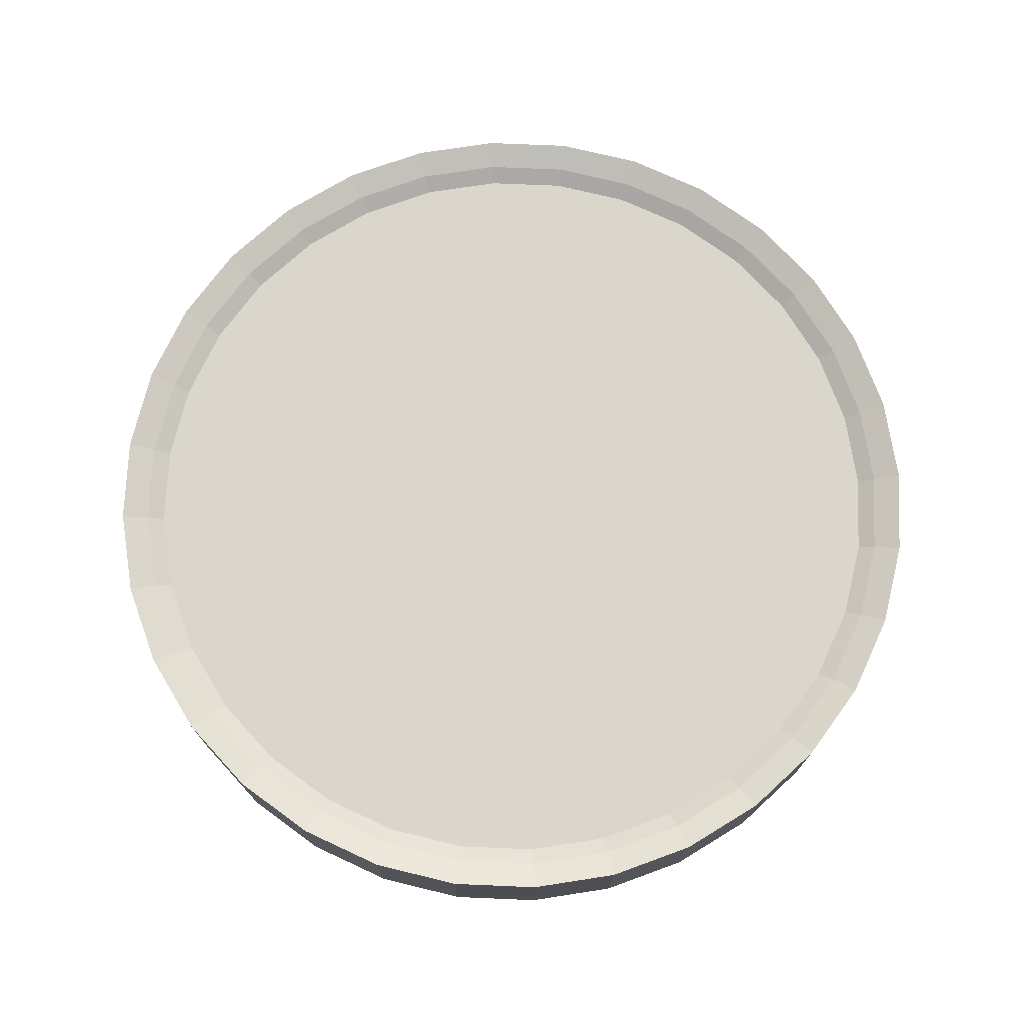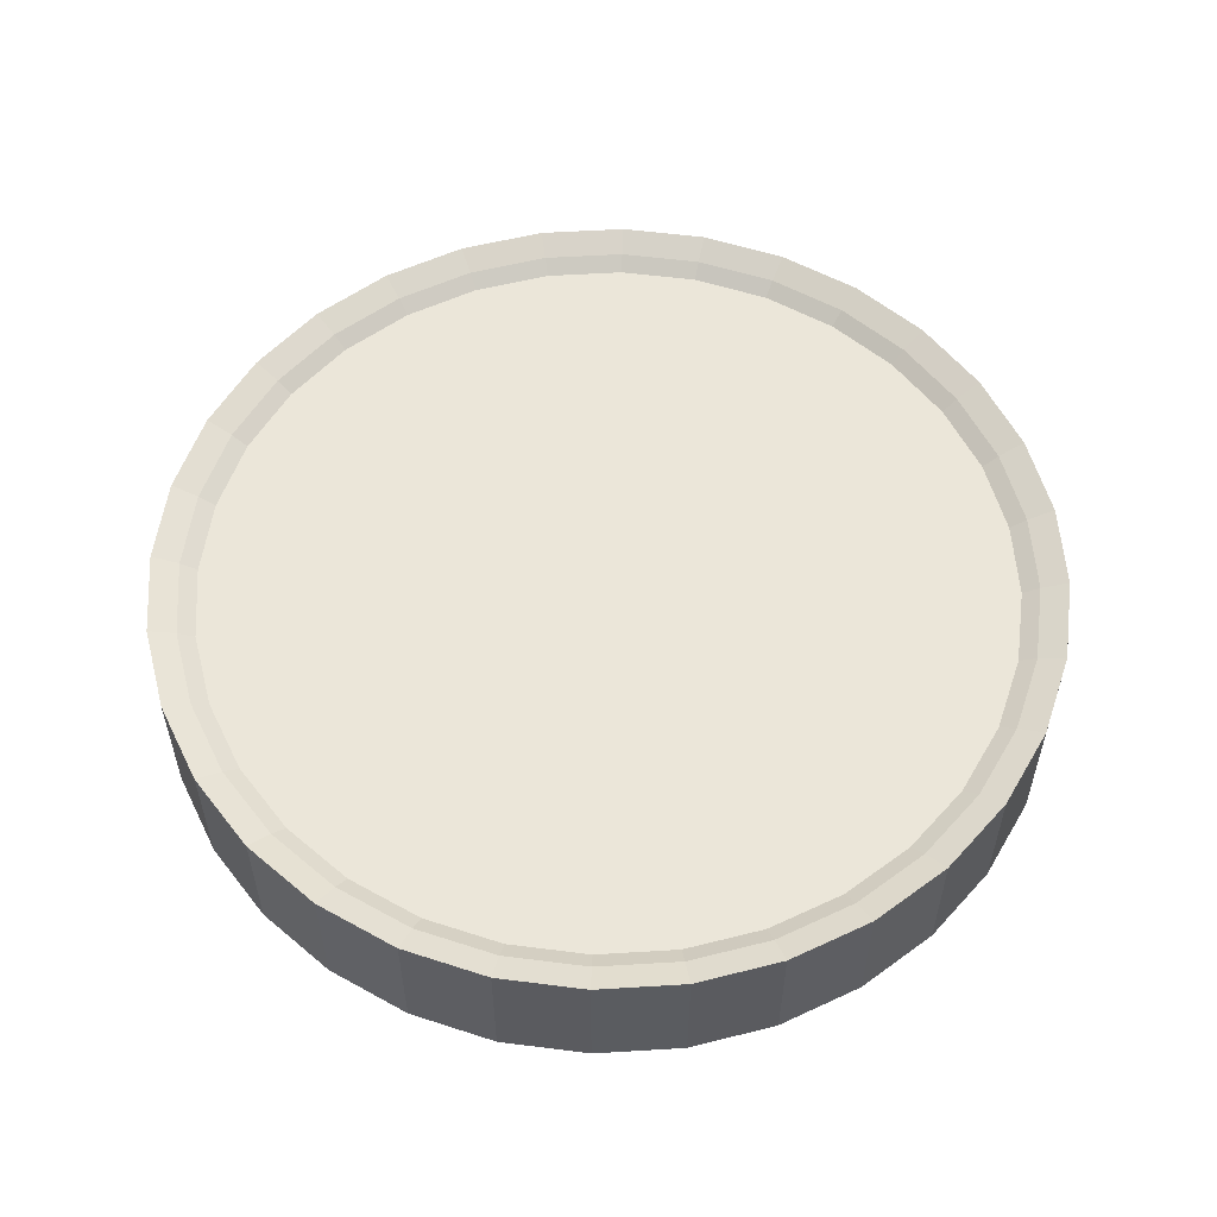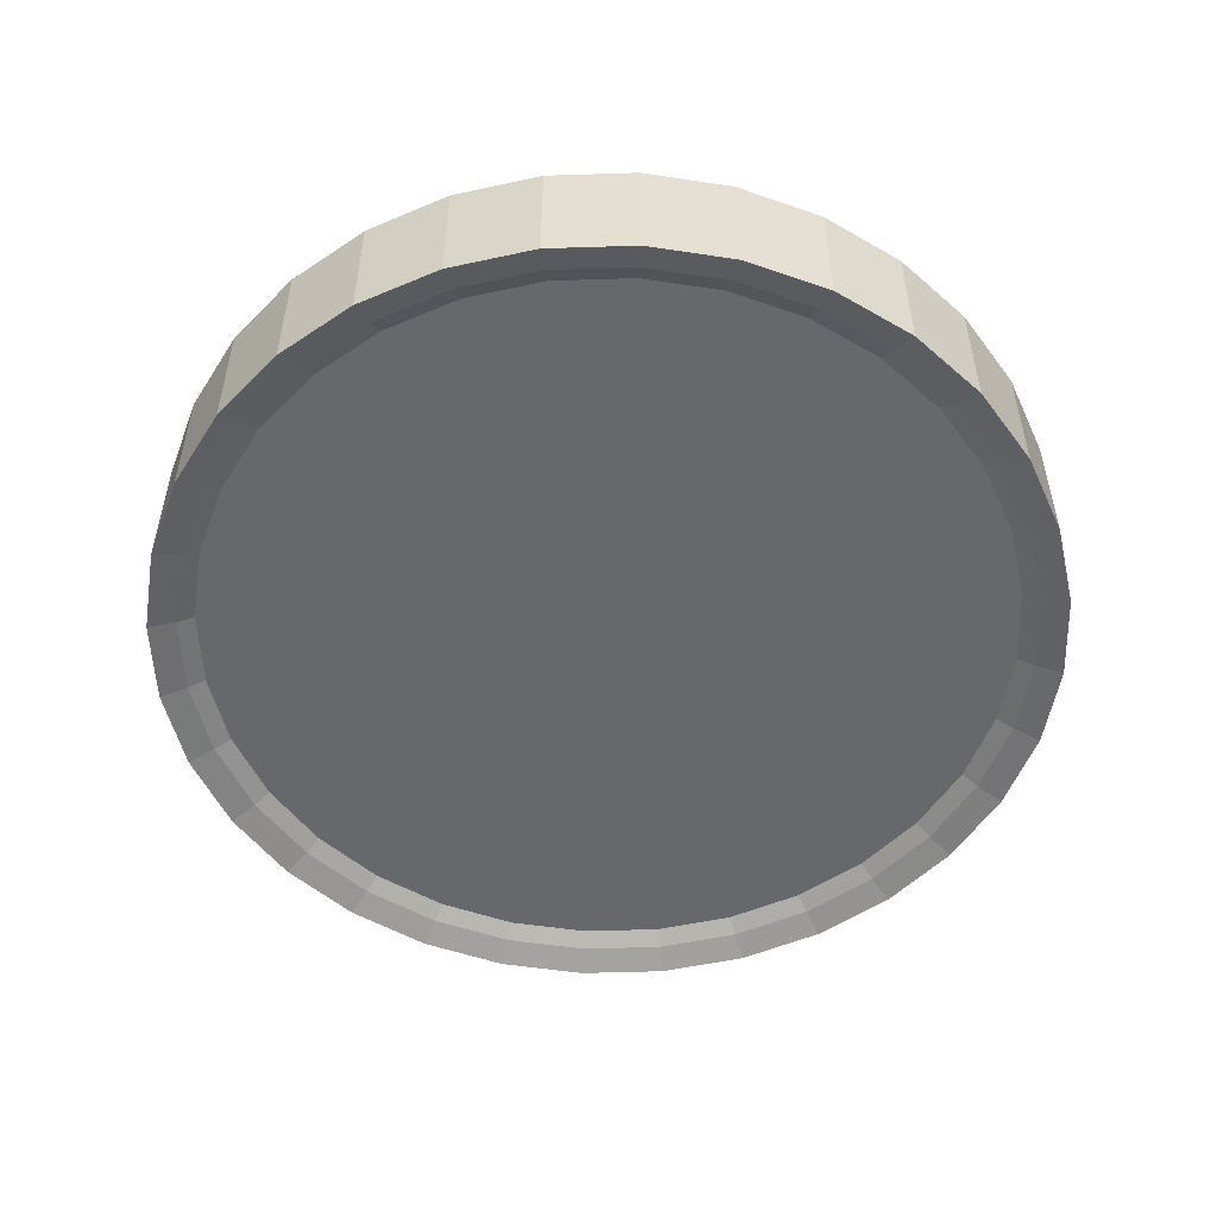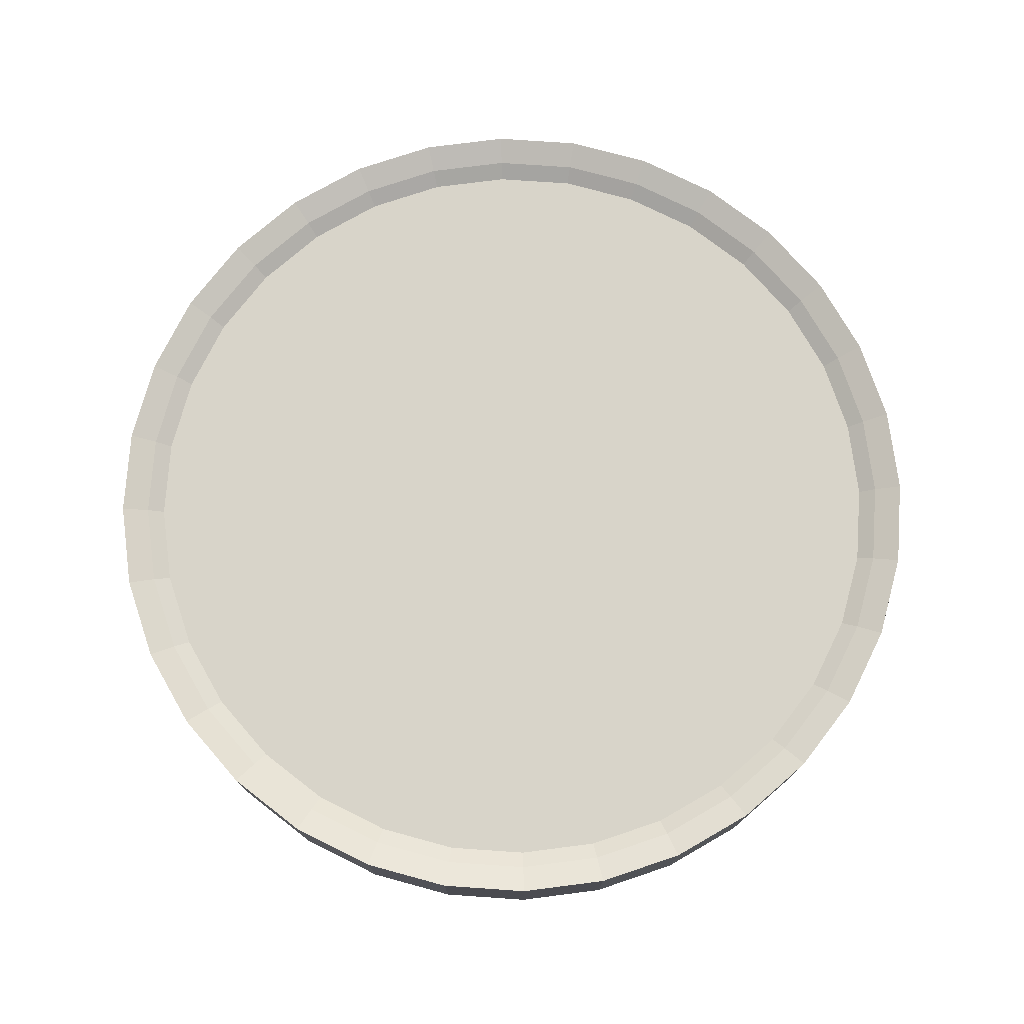
<metadata>
{"format":"obj","ext":"obj","renderer":"f3d","projection":"perspective","resolution":1024,"background":"white","views":[{"elev":73.5,"azim":-3.2,"up":"+Y"},{"elev":55.8,"azim":24.5,"up":"+Y"},{"elev":-52.5,"azim":120.1,"up":"+Y"},{"elev":75.5,"azim":65.8,"up":"+Y"}]}
</metadata>
<code>
o Cylinder
v 0 2.8 -20
v 3.902 2.8 -19.62
v 7.654 2.8 -18.48
v 11.11 2.8 -16.63
v 14.14 2.8 -14.14
v 16.63 2.8 -11.11
v 18.48 2.8 -7.654
v 19.62 2.8 -3.902
v 20 2.8 -2e-06
v 19.62 2.8 3.902
v 18.48 2.8 7.654
v 16.63 2.8 11.11
v 14.14 2.8 14.14
v 11.11 2.8 16.63
v 7.654 2.8 18.48
v 3.902 2.8 19.62
v 0 2.8 20
v -3.902 2.8 19.62
v -7.654 2.8 18.48
v -11.11 2.8 16.63
v -14.14 2.8 14.14
v -16.63 2.8 11.11
v -18.48 2.8 7.654
v -19.62 2.8 3.902
v -20 2.8 -1e-05
v -19.62 2.8 -3.902
v -18.48 2.8 -7.654
v -16.63 2.8 -11.11
v -14.14 2.8 -14.14
v -11.11 2.8 -16.63
v -7.654 2.8 -18.48
v -3.902 2.8 -19.62
v 3.902 2.8 -19.62
v 0 2.8 -20
v 7.654 2.8 -18.48
v 11.11 2.8 -16.63
v 14.14 2.8 -14.14
v 16.63 2.8 -11.11
v 18.48 2.8 -7.654
v 19.62 2.8 -3.902
v 20 2.8 -2e-06
v 19.62 2.8 3.902
v 18.48 2.8 7.654
v 16.63 2.8 11.11
v 14.14 2.8 14.14
v 11.11 2.8 16.63
v 7.654 2.8 18.48
v 3.902 2.8 19.62
v 0 2.8 20
v -3.902 2.8 19.62
v -7.654 2.8 18.48
v -11.11 2.8 16.63
v -14.14 2.8 14.14
v -16.63 2.8 11.11
v -18.48 2.8 7.654
v -19.62 2.8 3.902
v -20 2.8 -1.5e-05
v -19.62 2.8 -3.902
v -18.48 2.8 -7.654
v -16.63 2.8 -11.11
v -14.14 2.8 -14.14
v -11.11 2.8 -16.63
v -7.654 2.8 -18.48
v -3.902 2.8 -19.62
v 3.902 2.8 -19.62
v 0 2.8 -20
v 7.654 2.8 -18.48
v 11.11 2.8 -16.63
v 14.14 2.8 -14.14
v 16.63 2.8 -11.11
v 18.48 2.8 -7.654
v 19.62 2.8 -3.902
v 20 2.8 -1.5e-05
v 19.62 2.8 3.902
v 18.48 2.8 7.654
v 16.63 2.8 11.11
v 14.14 2.8 14.14
v 11.11 2.8 16.63
v 7.654 2.8 18.48
v 3.902 2.8 19.62
v 0 2.8 20
v -3.902 2.8 19.62
v -7.654 2.8 18.48
v -11.11 2.8 16.63
v -14.14 2.8 14.14
v -16.63 2.8 11.11
v -18.48 2.8 7.654
v -19.62 2.8 3.902
v -20 2.8 -2e-06
v -19.62 2.8 -3.902
v -18.48 2.8 -7.654
v -16.63 2.8 -11.11
v -14.14 2.8 -14.14
v -11.11 2.8 -16.63
v -7.654 2.8 -18.48
v -3.902 2.8 -19.62
v 3.666 2.35 -18.43
v 0 2.35 -18.79
v 7.192 2.35 -17.36
v 10.44 2.35 -15.63
v 13.29 2.35 -13.29
v 15.63 2.35 -10.44
v 17.36 2.35 -7.192
v 18.43 2.35 -3.666
v 18.79 2.35 -2e-06
v 18.43 2.35 3.666
v 17.36 2.35 7.192
v 15.63 2.35 10.44
v 13.29 2.35 13.29
v 10.44 2.35 15.63
v 7.192 2.35 17.36
v 3.666 2.35 18.43
v 0 2.35 18.79
v -3.666 2.35 18.43
v -7.192 2.35 17.36
v -10.44 2.35 15.63
v -13.29 2.35 13.29
v -15.63 2.35 10.44
v -17.36 2.35 7.192
v -18.43 2.35 3.666
v -18.79 2.35 -2e-06
v -18.43 2.35 -3.666
v -17.36 2.35 -7.192
v -15.63 2.35 -10.44
v -13.29 2.35 -13.29
v -10.44 2.35 -15.63
v -7.192 2.35 -17.36
v -3.666 2.35 -18.43
v 3.52 1.9 -17.69
v 0 1.9 -18.04
v 6.904 1.9 -16.67
v 10.02 1.9 -15
v 12.76 1.9 -12.76
v 15 1.9 -10.02
v 16.67 1.9 -6.904
v 17.69 1.9 -3.52
v 18.04 1.9 -1e-05
v 17.69 1.9 3.52
v 16.67 1.9 6.904
v 15 1.9 10.02
v 12.76 1.9 12.76
v 10.02 1.9 15
v 6.904 1.9 16.67
v 3.52 1.9 17.69
v 0 1.9 18.04
v -3.52 1.9 17.69
v -6.904 1.9 16.67
v -10.02 1.9 15
v -12.76 1.9 12.76
v -15 1.9 10.02
v -16.67 1.9 6.904
v -17.69 1.9 3.52
v -18.04 1.9 -1e-05
v -17.69 1.9 -3.52
v -16.67 1.9 -6.904
v -15 1.9 -10.02
v -12.76 1.9 -12.76
v -10.02 1.9 -15
v -6.904 1.9 -16.67
v -3.52 1.9 -17.69
v 0 -0.2 -20
v 3.902 -0.2 -19.62
v 7.654 -0.2 -18.48
v 11.11 -0.2 -16.63
v 14.14 -0.2 -14.14
v 16.63 -0.2 -11.11
v 18.48 -0.2 -7.654
v 19.62 -0.2 -3.902
v 20 -0.2 -2e-06
v 19.62 -0.2 3.902
v 18.48 -0.2 7.654
v 16.63 -0.2 11.11
v 14.14 -0.2 14.14
v 11.11 -0.2 16.63
v 7.654 -0.2 18.48
v 3.902 -0.2 19.62
v 0 -0.2 20
v -3.902 -0.2 19.62
v -7.654 -0.2 18.48
v -11.11 -0.2 16.63
v -14.14 -0.2 14.14
v -16.63 -0.2 11.11
v -18.48 -0.2 7.654
v -19.62 -0.2 3.902
v -20 -0.2 -2e-06
v -19.62 -0.2 -3.902
v -18.48 -0.2 -7.654
v -16.63 -0.2 -11.11
v -14.14 -0.2 -14.14
v -11.11 -0.2 -16.63
v -7.654 -0.2 -18.48
v -3.902 -0.2 -19.62
v 0 -3.2 -20
v 3.902 -3.2 -19.62
v 7.654 -3.2 -18.48
v 11.11 -3.2 -16.63
v 14.14 -3.2 -14.14
v 16.63 -3.2 -11.11
v 18.48 -3.2 -7.654
v 19.62 -3.2 -3.902
v 20 -3.2 -2e-06
v 19.62 -3.2 3.902
v 18.48 -3.2 7.654
v 16.63 -3.2 11.11
v 14.14 -3.2 14.14
v 11.11 -3.2 16.63
v 7.654 -3.2 18.48
v 3.902 -3.2 19.62
v 0 -3.2 20
v -3.902 -3.2 19.62
v -7.654 -3.2 18.48
v -11.11 -3.2 16.63
v -14.14 -3.2 14.14
v -16.63 -3.2 11.11
v -18.48 -3.2 7.654
v -19.62 -3.2 3.902
v -20 -3.2 -1e-05
v -19.62 -3.2 -3.902
v -18.48 -3.2 -7.654
v -16.63 -3.2 -11.11
v -14.14 -3.2 -14.14
v -11.11 -3.2 -16.63
v -7.654 -3.2 -18.48
v -3.902 -3.2 -19.62
v 3.902 -3.2 -19.62
v 0 -3.2 -20
v 7.654 -3.2 -18.48
v 11.11 -3.2 -16.63
v 14.14 -3.2 -14.14
v 16.63 -3.2 -11.11
v 18.48 -3.2 -7.654
v 19.62 -3.2 -3.902
v 20 -3.2 -2e-06
v 19.62 -3.2 3.902
v 18.48 -3.2 7.654
v 16.63 -3.2 11.11
v 14.14 -3.2 14.14
v 11.11 -3.2 16.63
v 7.654 -3.2 18.48
v 3.902 -3.2 19.62
v 0 -3.2 20
v -3.902 -3.2 19.62
v -7.654 -3.2 18.48
v -11.11 -3.2 16.63
v -14.14 -3.2 14.14
v -16.63 -3.2 11.11
v -18.48 -3.2 7.654
v -19.62 -3.2 3.902
v -20 -3.2 -1.5e-05
v -19.62 -3.2 -3.902
v -18.48 -3.2 -7.654
v -16.63 -3.2 -11.11
v -14.14 -3.2 -14.14
v -11.11 -3.2 -16.63
v -7.654 -3.2 -18.48
v -3.902 -3.2 -19.62
v 3.902 -3.2 -19.62
v 0 -3.2 -20
v 7.654 -3.2 -18.48
v 11.11 -3.2 -16.63
v 14.14 -3.2 -14.14
v 16.63 -3.2 -11.11
v 18.48 -3.2 -7.654
v 19.62 -3.2 -3.902
v 20 -3.2 -1.5e-05
v 19.62 -3.2 3.902
v 18.48 -3.2 7.654
v 16.63 -3.2 11.11
v 14.14 -3.2 14.14
v 11.11 -3.2 16.63
v 7.654 -3.2 18.48
v 3.902 -3.2 19.62
v 0 -3.2 20
v -3.902 -3.2 19.62
v -7.654 -3.2 18.48
v -11.11 -3.2 16.63
v -14.14 -3.2 14.14
v -16.63 -3.2 11.11
v -18.48 -3.2 7.654
v -19.62 -3.2 3.902
v -20 -3.2 -2e-06
v -19.62 -3.2 -3.902
v -18.48 -3.2 -7.654
v -16.63 -3.2 -11.11
v -14.14 -3.2 -14.14
v -11.11 -3.2 -16.63
v -7.654 -3.2 -18.48
v -3.902 -3.2 -19.62
v 3.666 -2.75 -18.43
v 0 -2.75 -18.79
v 7.192 -2.75 -17.36
v 10.44 -2.75 -15.63
v 13.29 -2.75 -13.29
v 15.63 -2.75 -10.44
v 17.36 -2.75 -7.192
v 18.43 -2.75 -3.666
v 18.79 -2.75 -2e-06
v 18.43 -2.75 3.666
v 17.36 -2.75 7.192
v 15.63 -2.75 10.44
v 13.29 -2.75 13.29
v 10.44 -2.75 15.63
v 7.192 -2.75 17.36
v 3.666 -2.75 18.43
v 0 -2.75 18.79
v -3.666 -2.75 18.43
v -7.192 -2.75 17.36
v -10.44 -2.75 15.63
v -13.29 -2.75 13.29
v -15.63 -2.75 10.44
v -17.36 -2.75 7.192
v -18.43 -2.75 3.666
v -18.79 -2.75 -2e-06
v -18.43 -2.75 -3.666
v -17.36 -2.75 -7.192
v -15.63 -2.75 -10.44
v -13.29 -2.75 -13.29
v -10.44 -2.75 -15.63
v -7.192 -2.75 -17.36
v -3.666 -2.75 -18.43
v 3.52 -2.3 -17.69
v 0 -2.3 -18.04
v 6.904 -2.3 -16.67
v 10.02 -2.3 -15
v 12.76 -2.3 -12.76
v 15 -2.3 -10.02
v 16.67 -2.3 -6.904
v 17.69 -2.3 -3.52
v 18.04 -2.3 -1e-05
v 17.69 -2.3 3.52
v 16.67 -2.3 6.904
v 15 -2.3 10.02
v 12.76 -2.3 12.76
v 10.02 -2.3 15
v 6.904 -2.3 16.67
v 3.52 -2.3 17.69
v 0 -2.3 18.04
v -3.52 -2.3 17.69
v -6.904 -2.3 16.67
v -10.02 -2.3 15
v -12.76 -2.3 12.76
v -15 -2.3 10.02
v -16.67 -2.3 6.904
v -17.69 -2.3 3.52
v -18.04 -2.3 -1e-05
v -17.69 -2.3 -3.52
v -16.67 -2.3 -6.904
v -15 -2.3 -10.02
v -12.76 -2.3 -12.76
v -10.02 -2.3 -15
v -6.904 -2.3 -16.67
v -3.52 -2.3 -17.69
f 169 168 8 9
f 14 13 45 46
f 178 177 17 18
f 187 186 26 27
f 165 164 4 5
f 174 173 13 14
f 183 182 22 23
f 192 191 31 32
f 170 169 9 10
f 179 178 18 19
f 188 187 27 28
f 166 165 5 6
f 175 174 14 15
f 184 183 23 24
f 162 161 1 2
f 161 192 32 1
f 171 170 10 11
f 180 179 19 20
f 189 188 28 29
f 167 166 6 7
f 176 175 15 16
f 185 184 24 25
f 163 162 2 3
f 172 171 11 12
f 181 180 20 21
f 190 189 29 30
f 168 167 7 8
f 177 176 16 17
f 186 185 25 26
f 164 163 3 4
f 173 172 12 13
f 182 181 21 22
f 191 190 30 31
f 49 48 80 81
f 28 27 59 60
f 15 14 46 47
f 2 1 34 33
f 29 28 60 61
f 16 15 47 48
f 3 2 33 35
f 30 29 61 62
f 17 16 48 49
f 4 3 35 36
f 31 30 62 63
f 18 17 49 50
f 5 4 36 37
f 32 31 63 64
f 19 18 50 51
f 6 5 37 38
f 1 32 64 34
f 20 19 51 52
f 7 6 38 39
f 21 20 52 53
f 8 7 39 40
f 22 21 53 54
f 9 8 40 41
f 23 22 54 55
f 10 9 41 42
f 24 23 55 56
f 11 10 42 43
f 25 24 56 57
f 12 11 43 44
f 26 25 57 58
f 13 12 44 45
f 27 26 58 59
f 84 83 115 116
f 36 35 67 68
f 63 62 94 95
f 50 49 81 82
f 37 36 68 69
f 64 63 95 96
f 51 50 82 83
f 38 37 69 70
f 34 64 96 66
f 52 51 83 84
f 39 38 70 71
f 53 52 84 85
f 40 39 71 72
f 54 53 85 86
f 41 40 72 73
f 55 54 86 87
f 42 41 73 74
f 56 55 87 88
f 43 42 74 75
f 57 56 88 89
f 44 43 75 76
f 58 57 89 90
f 45 44 76 77
f 59 58 90 91
f 46 45 77 78
f 60 59 91 92
f 47 46 78 79
f 33 34 66 65
f 61 60 92 93
f 48 47 79 80
f 35 33 65 67
f 62 61 93 94
f 110 109 141 142
f 71 70 102 103
f 85 84 116 117
f 72 71 103 104
f 86 85 117 118
f 73 72 104 105
f 87 86 118 119
f 74 73 105 106
f 88 87 119 120
f 75 74 106 107
f 89 88 120 121
f 76 75 107 108
f 90 89 121 122
f 77 76 108 109
f 91 90 122 123
f 78 77 109 110
f 92 91 123 124
f 79 78 110 111
f 65 66 98 97
f 93 92 124 125
f 80 79 111 112
f 67 65 97 99
f 94 93 125 126
f 81 80 112 113
f 68 67 99 100
f 95 94 126 127
f 82 81 113 114
f 69 68 100 101
f 96 95 127 128
f 83 82 114 115
f 70 69 101 102
f 66 96 128 98
f 129 130 160 159 158 157 156 155 154 153 152 151 150 149 148 147 146 145 144 143 142 141 140 139 138 137 136 135 134 133 132 131
f 124 123 155 156
f 111 110 142 143
f 97 98 130 129
f 125 124 156 157
f 112 111 143 144
f 99 97 129 131
f 126 125 157 158
f 113 112 144 145
f 100 99 131 132
f 127 126 158 159
f 114 113 145 146
f 101 100 132 133
f 128 127 159 160
f 115 114 146 147
f 102 101 133 134
f 98 128 160 130
f 116 115 147 148
f 103 102 134 135
f 117 116 148 149
f 104 103 135 136
f 118 117 149 150
f 105 104 136 137
f 119 118 150 151
f 106 105 137 138
f 120 119 151 152
f 107 106 138 139
f 121 120 152 153
f 108 107 139 140
f 122 121 153 154
f 109 108 140 141
f 123 122 154 155
f 169 201 200 168
f 206 238 237 205
f 178 210 209 177
f 187 219 218 186
f 165 197 196 164
f 174 206 205 173
f 183 215 214 182
f 192 224 223 191
f 170 202 201 169
f 179 211 210 178
f 188 220 219 187
f 166 198 197 165
f 175 207 206 174
f 184 216 215 183
f 162 194 193 161
f 161 193 224 192
f 171 203 202 170
f 180 212 211 179
f 189 221 220 188
f 167 199 198 166
f 176 208 207 175
f 185 217 216 184
f 163 195 194 162
f 172 204 203 171
f 181 213 212 180
f 190 222 221 189
f 168 200 199 167
f 177 209 208 176
f 186 218 217 185
f 164 196 195 163
f 173 205 204 172
f 182 214 213 181
f 191 223 222 190
f 241 273 272 240
f 220 252 251 219
f 207 239 238 206
f 194 225 226 193
f 221 253 252 220
f 208 240 239 207
f 195 227 225 194
f 222 254 253 221
f 209 241 240 208
f 196 228 227 195
f 223 255 254 222
f 210 242 241 209
f 197 229 228 196
f 224 256 255 223
f 211 243 242 210
f 198 230 229 197
f 193 226 256 224
f 212 244 243 211
f 199 231 230 198
f 213 245 244 212
f 200 232 231 199
f 214 246 245 213
f 201 233 232 200
f 215 247 246 214
f 202 234 233 201
f 216 248 247 215
f 203 235 234 202
f 217 249 248 216
f 204 236 235 203
f 218 250 249 217
f 205 237 236 204
f 219 251 250 218
f 276 308 307 275
f 228 260 259 227
f 255 287 286 254
f 242 274 273 241
f 229 261 260 228
f 256 288 287 255
f 243 275 274 242
f 230 262 261 229
f 226 258 288 256
f 244 276 275 243
f 231 263 262 230
f 245 277 276 244
f 232 264 263 231
f 246 278 277 245
f 233 265 264 232
f 247 279 278 246
f 234 266 265 233
f 248 280 279 247
f 235 267 266 234
f 249 281 280 248
f 236 268 267 235
f 250 282 281 249
f 237 269 268 236
f 251 283 282 250
f 238 270 269 237
f 252 284 283 251
f 239 271 270 238
f 225 257 258 226
f 253 285 284 252
f 240 272 271 239
f 227 259 257 225
f 254 286 285 253
f 302 334 333 301
f 263 295 294 262
f 277 309 308 276
f 264 296 295 263
f 278 310 309 277
f 265 297 296 264
f 279 311 310 278
f 266 298 297 265
f 280 312 311 279
f 267 299 298 266
f 281 313 312 280
f 268 300 299 267
f 282 314 313 281
f 269 301 300 268
f 283 315 314 282
f 270 302 301 269
f 284 316 315 283
f 271 303 302 270
f 257 289 290 258
f 285 317 316 284
f 272 304 303 271
f 259 291 289 257
f 286 318 317 285
f 273 305 304 272
f 260 292 291 259
f 287 319 318 286
f 274 306 305 273
f 261 293 292 260
f 288 320 319 287
f 275 307 306 274
f 262 294 293 261
f 258 290 320 288
f 321 323 324 325 326 327 328 329 330 331 332 333 334 335 336 337 338 339 340 341 342 343 344 345 346 347 348 349 350 351 352 322
f 316 348 347 315
f 303 335 334 302
f 289 321 322 290
f 317 349 348 316
f 304 336 335 303
f 291 323 321 289
f 318 350 349 317
f 305 337 336 304
f 292 324 323 291
f 319 351 350 318
f 306 338 337 305
f 293 325 324 292
f 320 352 351 319
f 307 339 338 306
f 294 326 325 293
f 290 322 352 320
f 308 340 339 307
f 295 327 326 294
f 309 341 340 308
f 296 328 327 295
f 310 342 341 309
f 297 329 328 296
f 311 343 342 310
f 298 330 329 297
f 312 344 343 311
f 299 331 330 298
f 313 345 344 312
f 300 332 331 299
f 314 346 345 313
f 301 333 332 300
f 315 347 346 314

</code>
